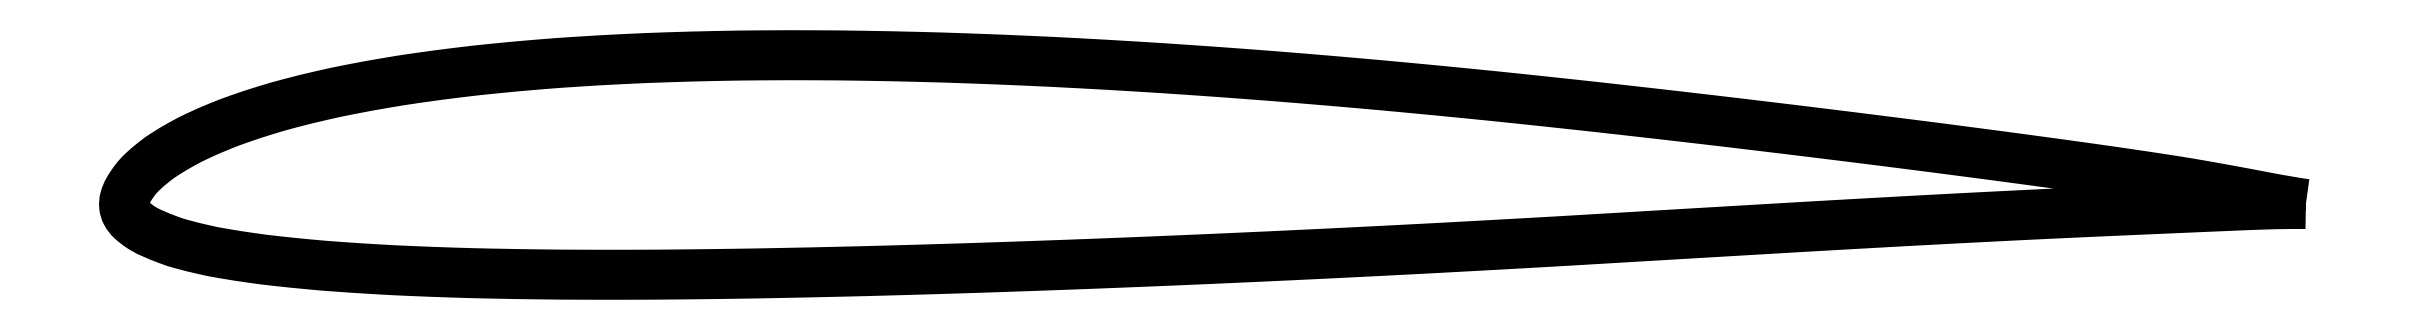
<metadata>
{"format":"dxf","ext":"dxf","renderer":"ezdxf+matplotlib","layout":"modelspace","background":"white","min_lineweight":24,"dpi":150}
</metadata>
<code>
0
SECTION
2
ENTITIES
0
POLYLINE
8
0
66
     1
10
0
20
0
30
0
70
     2
0
VERTEX
8
0
10
1
20
0
30
0
42
-0.001608
0
VERTEX
8
0
10
0.9973
20
0.000385
30
0
42
-0.005941
70
     1
0
VERTEX
8
0
10
0.9966
20
0.0005
30
0
42
-0.000305
0
VERTEX
8
0
10
0.9876
20
0.002025
30
0
42
-0.002933
70
     1
0
VERTEX
8
0
10
0.9866
20
0.00219
30
0
42
-0.003034
0
VERTEX
8
0
10
0.9789
20
0.003655
30
0
42
0.001585
70
     1
0
VERTEX
8
0
10
0.9711
20
0.00512
30
0
42
0.001265
0
VERTEX
8
0
10
0.9594
20
0.007276
30
0
42
0.001708
70
     1
0
VERTEX
8
0
10
0.9506
20
0.00882
30
0
42
0.00367
0
VERTEX
8
0
10
0.9403
20
0.01053
30
0
42
0.002506
70
     1
0
VERTEX
8
0
10
0.9252
20
0.01284
30
0
42
0.001076
0
VERTEX
8
0
10
0.9083
20
0.01531
30
0
42
0.001368
70
     1
0
VERTEX
8
0
10
0.895
20
0.01718
30
0
42
0.000577
0
VERTEX
8
0
10
0.8751
20
0.0199
30
0
42
0.000777
70
     1
0
VERTEX
8
0
10
0.8604
20
0.02188
30
0
42
0.000542
0
VERTEX
8
0
10
0.8397
20
0.02459
30
0
42
0.000622
70
     1
0
VERTEX
8
0
10
0.8218
20
0.02691
30
0
42
0.000597
0
VERTEX
8
0
10
0.802
20
0.02942
30
0
42
0.000532
70
     1
0
VERTEX
8
0
10
0.7797
20
0.03218
30
0
42
0.000632
0
VERTEX
8
0
10
0.7591
20
0.0347
30
0
42
0.000537
70
     1
0
VERTEX
8
0
10
0.7348
20
0.0376
30
0
42
0.000819
0
VERTEX
8
0
10
0.7147
20
0.03994
30
0
42
0.000605
70
     1
0
VERTEX
8
0
10
0.6875
20
0.04304
30
0
42
0.001083
0
VERTEX
8
0
10
0.6657
20
0.04545
30
0
42
0.000872
70
     1
0
VERTEX
8
0
10
0.6386
20
0.04834
30
0
42
0.001476
0
VERTEX
8
0
10
0.6163
20
0.0506
30
0
42
0.00118
70
     1
0
VERTEX
8
0
10
0.5885
20
0.05329
30
0
42
0.001615
0
VERTEX
8
0
10
0.5651
20
0.05542
30
0
42
0.001389
70
     1
0
VERTEX
8
0
10
0.5378
20
0.05773
30
0
42
0.001788
0
VERTEX
8
0
10
0.5139
20
0.0596
30
0
42
0.001578
70
     1
0
VERTEX
8
0
10
0.4869
20
0.06153
30
0
42
0.002017
0
VERTEX
8
0
10
0.4631
20
0.06306
30
0
42
0.001804
70
     1
0
VERTEX
8
0
10
0.4365
20
0.06457
30
0
42
0.002295
0
VERTEX
8
0
10
0.413
20
0.06571
30
0
42
0.002076
70
     1
0
VERTEX
8
0
10
0.387
20
0.06674
30
0
42
0.002587
0
VERTEX
8
0
10
0.3643
20
0.06743
30
0
42
0.002321
70
     1
0
VERTEX
8
0
10
0.3389
20
0.06795
30
0
42
0.00294
0
VERTEX
8
0
10
0.3168
20
0.06817
30
0
42
0.002689
70
     1
0
VERTEX
8
0
10
0.2927
20
0.06814
30
0
42
0.003462
0
VERTEX
8
0
10
0.2719
20
0.06786
30
0
42
0.00312
70
     1
0
VERTEX
8
0
10
0.2488
20
0.06724
30
0
42
0.004007
0
VERTEX
8
0
10
0.229
20
0.06643
30
0
42
0.003697
70
     1
0
VERTEX
8
0
10
0.2076
20
0.06522
30
0
42
0.004719
0
VERTEX
8
0
10
0.1894
20
0.06388
30
0
42
0.004305
70
     1
0
VERTEX
8
0
10
0.1694
20
0.06206
30
0
42
0.005498
0
VERTEX
8
0
10
0.1528
20
0.0602
30
0
42
0.00506
70
     1
0
VERTEX
8
0
10
0.1347
20
0.0578
30
0
42
0.006681
0
VERTEX
8
0
10
0.1197
20
0.05546
30
0
42
0.006116
70
     1
0
VERTEX
8
0
10
0.1035
20
0.05249
30
0
42
0.008239
0
VERTEX
8
0
10
0.09043
20
0.0497
30
0
42
0.007546
70
     1
0
VERTEX
8
0
10
0.07624
20
0.04621
30
0
42
0.01032
0
VERTEX
8
0
10
0.06506
20
0.04303
30
0
42
0.009419
70
     1
0
VERTEX
8
0
10
0.05297
20
0.03907
30
0
42
0.01317
0
VERTEX
8
0
10
0.0438
20
0.0356
30
0
42
0.01187
70
     1
0
VERTEX
8
0
10
0.03384
20
0.03125
30
0
42
0.01758
0
VERTEX
8
0
10
0.02676
20
0.02765
30
0
42
0.01529
70
     1
0
VERTEX
8
0
10
0.01891
20
0.02298
30
0
42
0.02532
0
VERTEX
8
0
10
0.0138
20
0.01935
30
0
42
0.02171
70
     1
0
VERTEX
8
0
10
0.00827
20
0.01458
30
0
42
0.04013
0
VERTEX
8
0
10
0.005132
20
0.01111
30
0
42
0.03288
70
     1
0
VERTEX
8
0
10
0.00196
20
0.00637
30
0
42
0.06741
0
VERTEX
8
0
10
0.000334
20
0.002405
30
0
42
0.08554
70
     1
0
VERTEX
8
0
10
5e-05
20
-0.00097
30
0
42
0.1012
0
VERTEX
8
0
10
0.001007
20
-0.004194
30
0
42
0.08521
70
     1
0
VERTEX
8
0
10
0.00345
20
-0.00734
30
0
42
0.04035
0
VERTEX
8
0
10
0.007676
20
-0.01062
30
0
42
0.04029
70
     1
0
VERTEX
8
0
10
0.01238
20
-0.01318
30
0
42
0.01542
0
VERTEX
8
0
10
0.02054
20
-0.01651
30
0
42
0.02268
70
     1
0
VERTEX
8
0
10
0.02624
20
-0.01834
30
0
42
0.01075
0
VERTEX
8
0
10
0.03678
20
-0.02097
30
0
42
0.0137
70
     1
0
VERTEX
8
0
10
0.04514
20
-0.02262
30
0
42
0.006323
0
VERTEX
8
0
10
0.05856
20
-0.02472
30
0
42
0.00814
70
     1
0
VERTEX
8
0
10
0.06903
20
-0.02605
30
0
42
0.004216
0
VERTEX
8
0
10
0.08513
20
-0.02769
30
0
42
0.005404
70
     1
0
VERTEX
8
0
10
0.09771
20
-0.02873
30
0
42
0.00328
0
VERTEX
8
0
10
0.1159
20
-0.02991
30
0
42
0.003966
70
     1
0
VERTEX
8
0
10
0.1309
20
-0.03067
30
0
42
0.002537
0
VERTEX
8
0
10
0.1511
20
-0.03143
30
0
42
0.003013
70
     1
0
VERTEX
8
0
10
0.1682
20
-0.03188
30
0
42
0.00193
0
VERTEX
8
0
10
0.1905
20
-0.03225
30
0
42
0.002292
70
     1
0
VERTEX
8
0
10
0.2093
20
-0.0324
30
0
42
0.00149
0
VERTEX
8
0
10
0.2338
20
-0.03241
30
0
42
0.001837
70
     1
0
VERTEX
8
0
10
0.2537
20
-0.03229
30
0
42
0.001134
0
VERTEX
8
0
10
0.2793
20
-0.03198
30
0
42
0.00133
70
     1
0
VERTEX
8
0
10
0.3011
20
-0.03161
30
0
42
0.000863
0
VERTEX
8
0
10
0.3285
20
-0.03102
30
0
42
0.001066
70
     1
0
VERTEX
8
0
10
0.3508
20
-0.03046
30
0
42
0.00077
0
VERTEX
8
0
10
0.3781
20
-0.02967
30
0
42
0.000873
70
     1
0
VERTEX
8
0
10
0.4023
20
-0.02889
30
0
42
0.000656
0
VERTEX
8
0
10
0.4301
20
-0.02791
30
0
42
0.000734
70
     1
0
VERTEX
8
0
10
0.455
20
-0.02696
30
0
42
0.000612
0
VERTEX
8
0
10
0.4829
20
-0.02582
30
0
42
0.000675
70
     1
0
VERTEX
8
0
10
0.5083
20
-0.02472
30
0
42
0.000586
0
VERTEX
8
0
10
0.5359
20
-0.02346
30
0
42
0.000627
70
     1
0
VERTEX
8
0
10
0.5617
20
-0.02221
30
0
42
0.000542
0
VERTEX
8
0
10
0.5913
20
-0.02071
30
0
42
0.000693
70
     1
0
VERTEX
8
0
10
0.6144
20
-0.01948
30
0
42
0.00041
0
VERTEX
8
0
10
0.6461
20
-0.01773
30
0
42
0.000652
70
     1
0
VERTEX
8
0
10
0.6661
20
-0.01658
30
0
42
0.000107
0
VERTEX
8
0
10
0.6911
20
-0.01511
30
0
42
-0.00011
70
     1
0
VERTEX
8
0
10
0.716
20
-0.01363
30
0
42
-3.8e-05
0
VERTEX
8
0
10
0.7438
20
-0.012
30
0
42
-5.3e-05
70
     1
0
VERTEX
8
0
10
0.7638
20
-0.01083
30
0
42
-0.000454
0
VERTEX
8
0
10
0.7817
20
-0.009803
30
0
42
-0.0003
70
     1
0
VERTEX
8
0
10
0.8087
20
-0.00829
30
0
42
-0.000555
0
VERTEX
8
0
10
0.8281
20
-0.007236
30
0
42
-0.000491
70
     1
0
VERTEX
8
0
10
0.8501
20
-0.00609
30
0
42
-0.000526
0
VERTEX
8
0
10
0.8717
20
-0.005004
30
0
42
-0.00073
70
     1
0
VERTEX
8
0
10
0.8873
20
-0.00426
30
0
42
-0.000287
0
VERTEX
8
0
10
0.9062
20
-0.0034
30
0
42
-0.000393
70
     1
0
VERTEX
8
0
10
0.92
20
-0.00279
30
0
42
-6.3e-05
0
VERTEX
8
0
10
0.9313
20
-0.002302
30
0
42
-4.4e-05
70
     1
0
VERTEX
8
0
10
0.9476
20
-0.0016
30
0
42
-0.000151
0
VERTEX
8
0
10
0.9558
20
-0.001249
30
0
42
-8.9e-05
70
     1
0
VERTEX
8
0
10
0.9697
20
-0.00066
30
0
42
-0.001861
0
VERTEX
8
0
10
0.978
20
-0.000343
30
0
42
-0.001877
70
     1
0
VERTEX
8
0
10
0.9862
20
-9e-05
30
0
42
-0.003606
0
VERTEX
8
0
10
0.9872
20
-7.1e-05
30
0
42
-0.000363
70
     1
0
VERTEX
8
0
10
0.9965
20
4e-05
30
0
42
-0.005648
0
VERTEX
8
0
10
0.9972
20
4e-05
30
0
42
-0.00153
70
     1
0
VERTEX
8
0
10
1
20
0
30
0
42
-0.00153
0
SEQEND
8
0
0
ENDSEC
0
EOF

</code>
